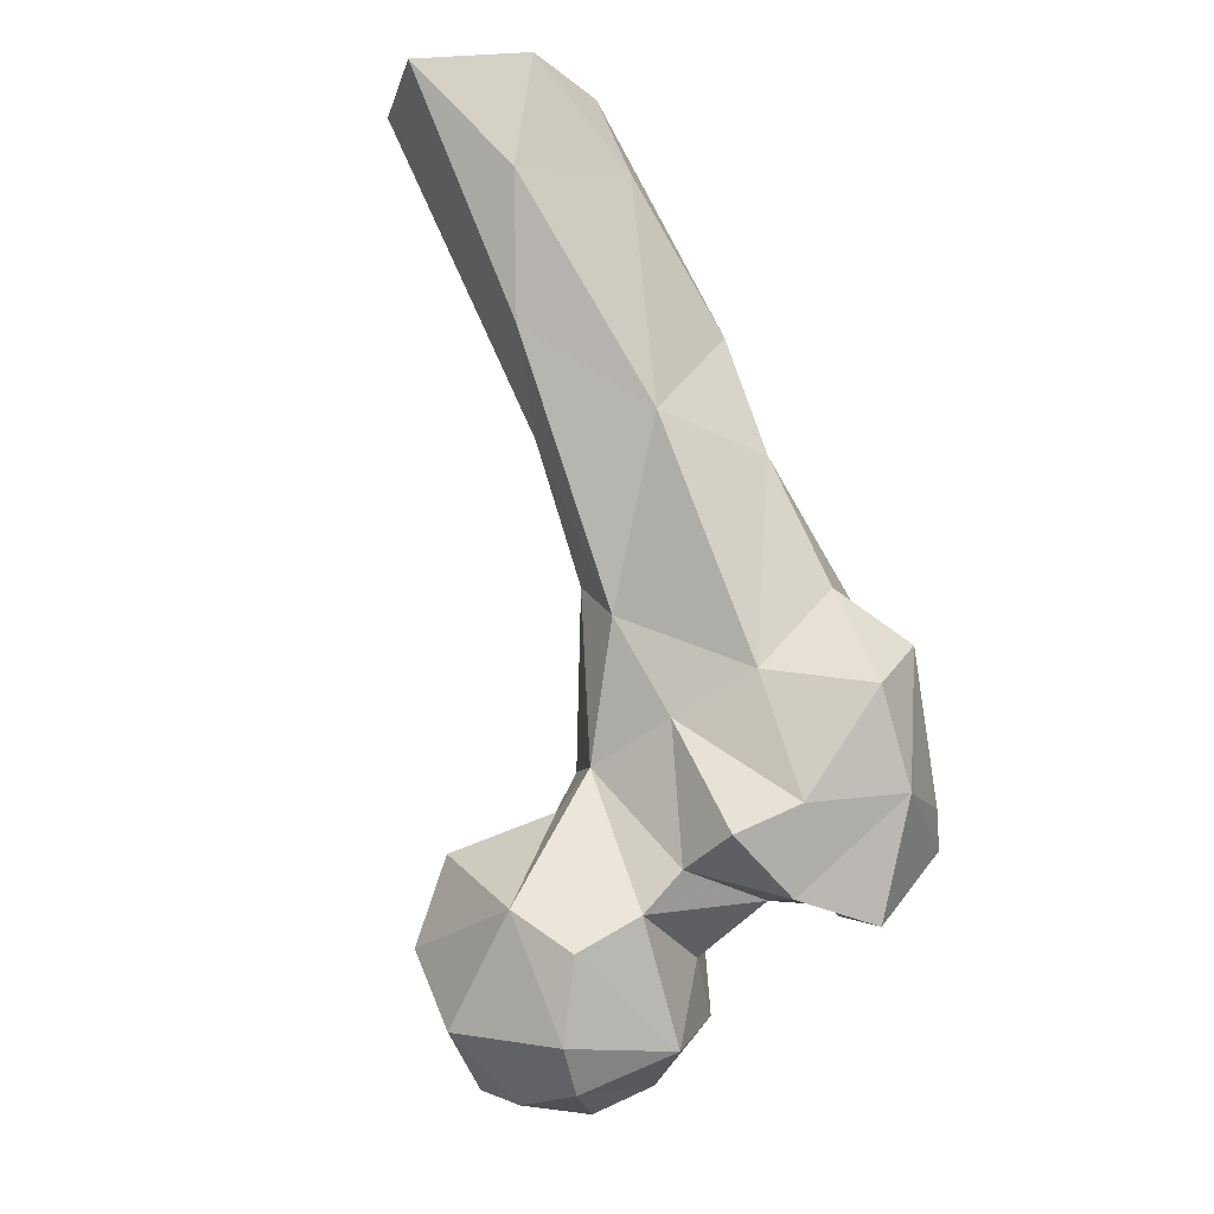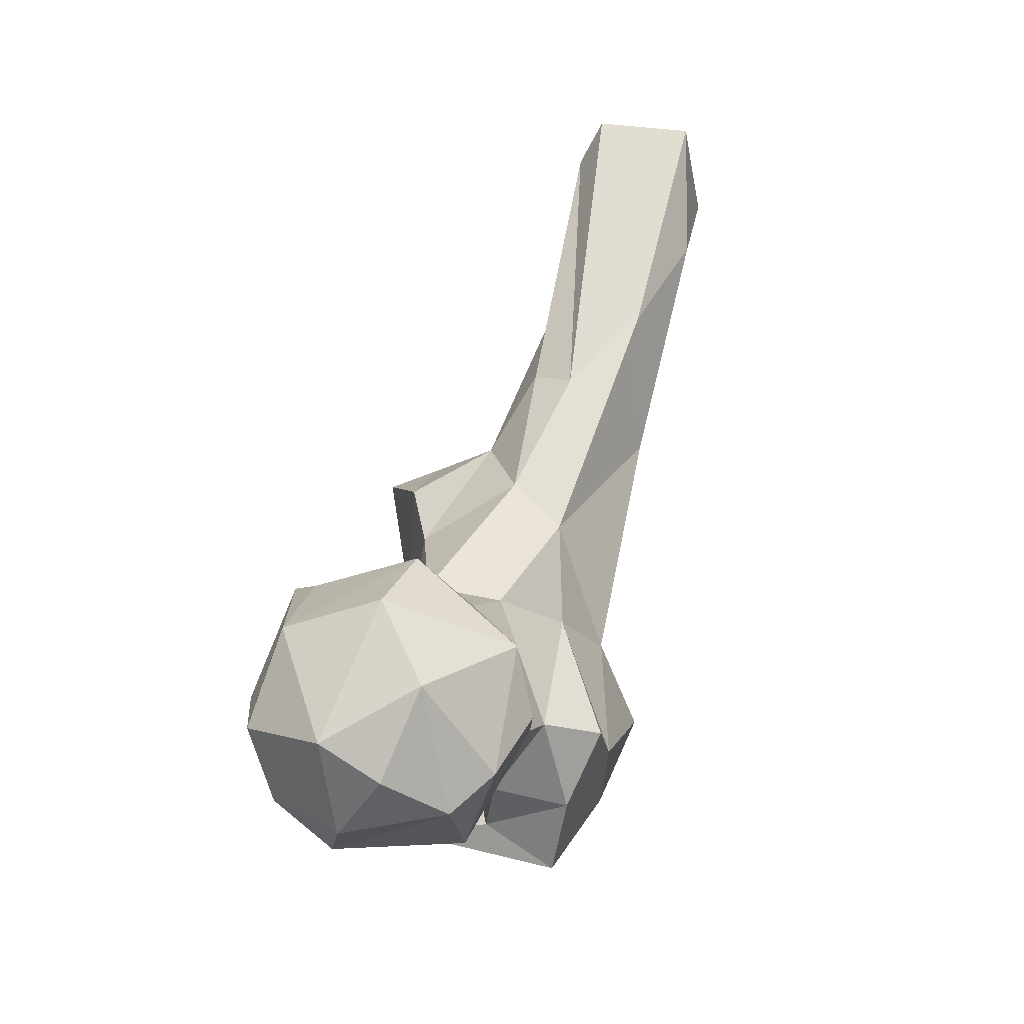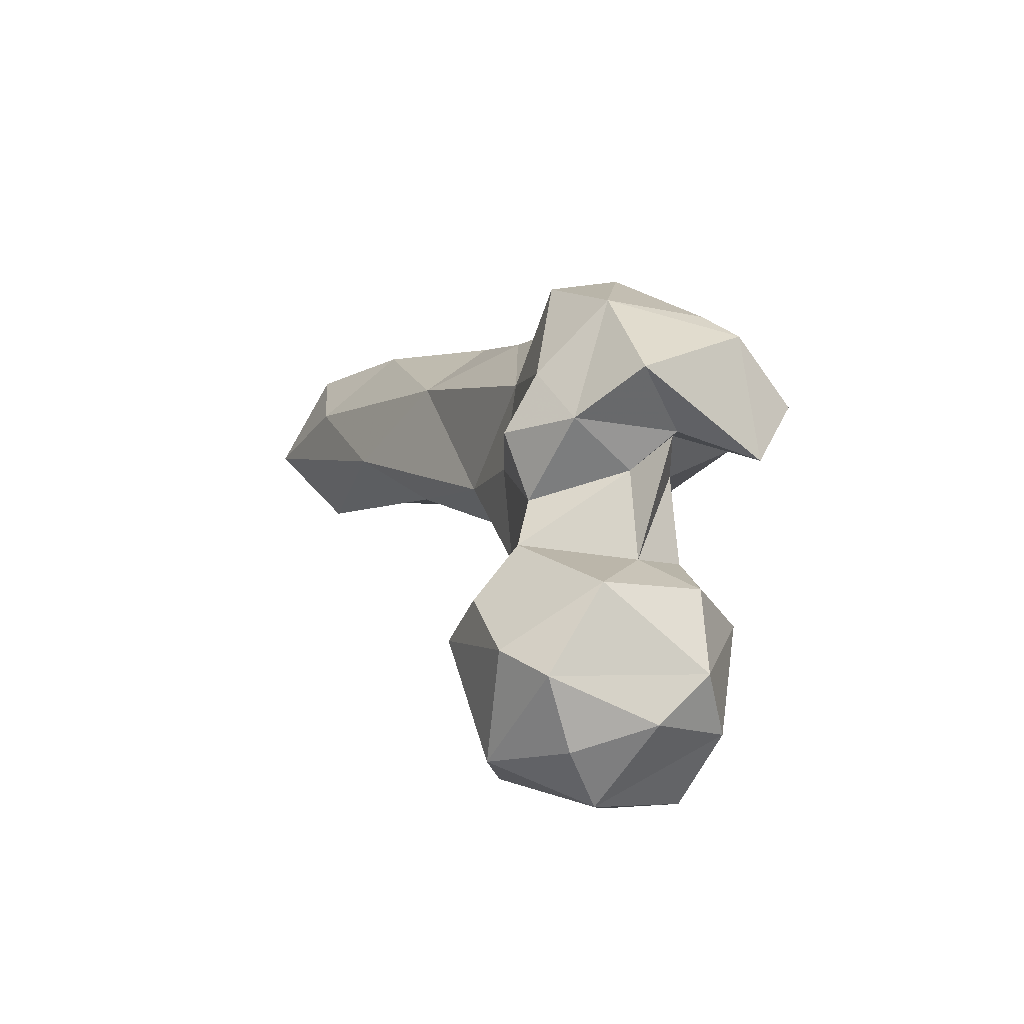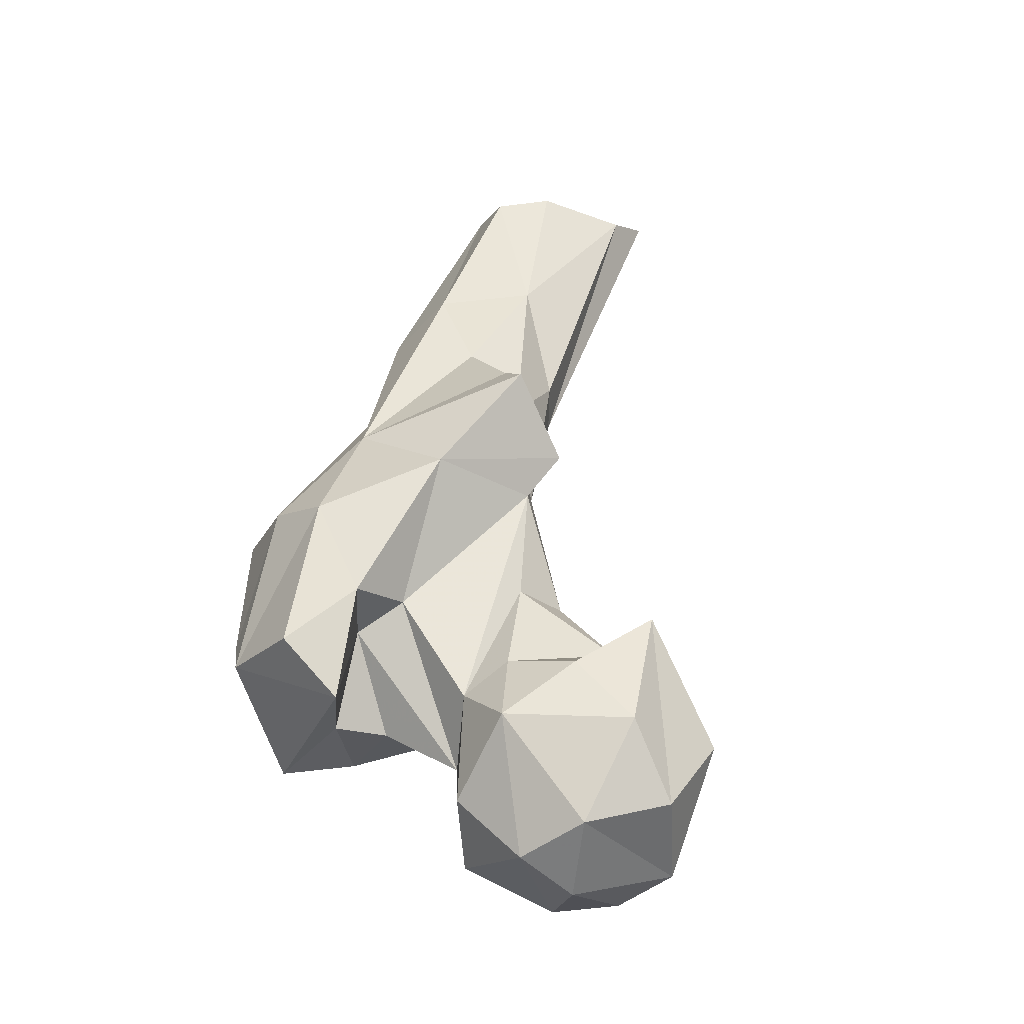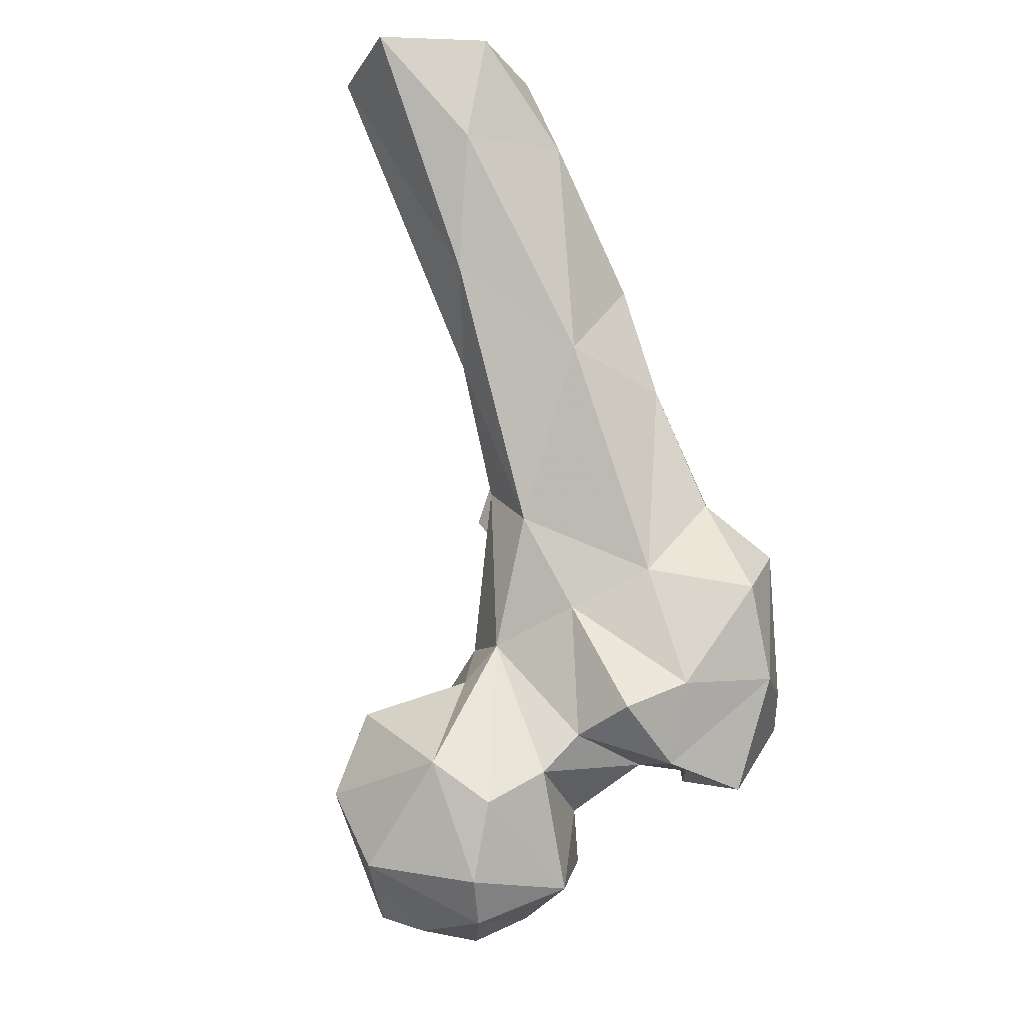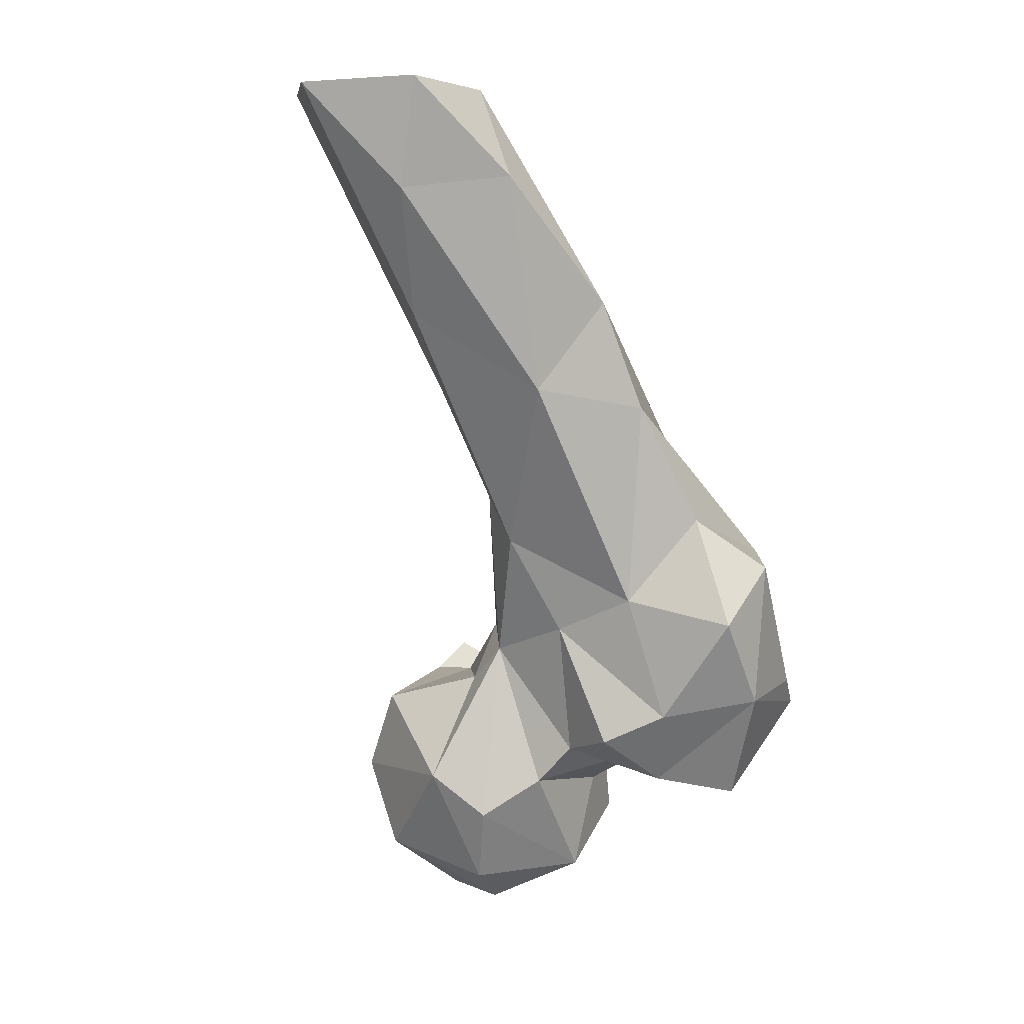
<metadata>
{"format":"obj","ext":"obj","renderer":"f3d","projection":"perspective","resolution":1024,"background":"white","views":[{"elev":-21.0,"azim":-137.3,"up":"+Z"},{"elev":-48.0,"azim":141.9,"up":"+Z"},{"elev":-77.4,"azim":-79.2,"up":"+Z"},{"elev":-18.6,"azim":26.9,"up":"+Z"},{"elev":-22.0,"azim":-146.2,"up":"+Z"},{"elev":3.8,"azim":-130.2,"up":"+Z"}]}
</metadata>
<code>
v 133.1 158.6 689.5
v 121.4 174.7 689.2
v 135 173.7 689.4
v 127.8 148.9 695
v 140.2 148.4 699.9
v 146.4 171.6 693.5
v 109.5 163.3 696.3
v 117.4 182.1 695.1
v 137.4 188 699.6
v 152.2 157.7 703.5
v 116.3 147.6 705.4
v 111.9 185.5 708.7
v 111.2 156.8 712.9
v 146.1 187.6 714.7
v 120.2 191.6 716.2
v 127.6 142.4 718.7
v 105.4 176.6 715.5
v 155.2 171.1 715.4
v 148.7 151 717.6
v 116.3 149.7 724.6
v 78.79 149.8 714
v 97.21 155.3 720.4
v 79.29 132.2 730
v 100.2 132.8 722.4
v 85.79 163 717.2
v 92.03 146.2 720.4
v 147.9 161.3 737.5
v 99.6 173.6 722.4
v 147.8 168.1 732.7
v 139.2 187.5 729.5
v 75.43 137.7 735.2
v 124.3 151.2 730.4
v 69.15 153.6 733.3
v 87.6 175.6 725.5
v 114.4 179.3 741.1
v 137.8 150.7 728.6
v 79.17 168.2 730.5
v 121.2 180.1 734.7
v 93.74 125.5 732.1
v 101.7 136.4 742.9
v 96.06 146.3 737.8
v 104.5 147.9 742.9
v 137.4 168 733.7
v 67.21 162.9 748.7
v 98.09 177.8 746.4
v 94.32 134.6 758.9
v 121.9 161.1 746.1
v 84.05 172.8 752.7
v 125.3 171 744.5
v 69.2 150.9 758.8
v 104.3 184.9 763.5
v 81.96 140 760.6
v 121.8 164.3 765.7
v 112.7 146.6 768.9
v 77.23 161.5 767.9
v 81.67 171.8 789.2
v 113.5 182.6 771.5
v 87.96 192.1 792.8
v 127.1 167.4 773.5
v 102.6 209.5 806.5
v 93.78 150.3 777.5
v 124.7 155.8 786.9
v 114 175.4 788.3
v 110.5 196.8 792.6
v 114 190.2 797.9
v 105.5 172.1 800.3
v 117.9 162.8 790.9
v 84.16 179.3 808.8
v 96.67 175.8 815.1
v 109.6 188.9 819.8
v 85.41 200.9 830.9
v 119.5 213.2 844.6
v 94.9 218.2 828.6
v 91.17 203 846.5
v 99.9 195.2 845.5
v 121.1 222.3 846.9
v 90.46 218.7 847.8
v 105.8 231.9 847
v 108.7 200.5 847.3
f 73 77 78
f 60 78 76
f 70 72 79
f 71 77 73
f 60 76 64
f 69 75 74
f 58 71 73
f 65 72 70
f 58 73 60
f 63 66 67
f 61 69 68
f 56 61 68
f 61 66 69
f 61 62 67
f 57 64 65
f 63 65 70
f 57 65 63
f 51 60 64
f 53 57 63
f 51 58 60
f 46 54 61
f 46 61 52
f 52 56 55
f 48 58 51
f 49 57 53
f 69 70 75
f 40 42 54
f 45 48 51
f 64 76 72
f 35 57 49
f 27 29 36
f 48 55 56
f 1 5 4
f 47 49 53
f 31 52 50
f 44 55 48
f 37 44 48
f 70 79 75
f 23 39 46
f 60 73 78
f 35 45 51
f 53 63 59
f 1 3 6
f 35 49 38
f 23 46 52
f 63 70 66
f 33 50 44
f 43 49 47
f 19 27 36
f 12 35 15
f 3 9 6
f 31 50 33
f 39 40 46
f 21 23 33
f 37 48 45
f 28 34 45
f 20 32 47
f 29 30 43
f 53 59 54
f 30 38 43
f 17 28 35
f 34 37 45
f 25 37 34
f 22 41 26
f 6 18 10
f 12 17 35
f 24 41 40
f 29 43 32
f 29 32 36
f 13 41 22
f 38 49 43
f 15 35 38
f 68 69 74
f 23 31 33
f 23 24 39
f 24 40 39
f 15 38 30
f 48 56 58
f 13 20 42
f 13 42 41
f 28 45 35
f 59 67 62
f 7 13 17
f 25 33 37
f 8 12 15
f 16 19 36
f 52 61 56
f 20 47 53
f 7 12 8
f 64 72 65
f 54 59 62
f 14 15 30
f 14 30 18
f 16 32 20
f 61 67 66
f 2 4 7
f 22 26 25
f 21 26 24
f 9 15 14
f 18 29 27
f 54 62 61
f 18 30 29
f 10 27 19
f 5 19 16
f 25 34 28
f 11 16 20
f 24 26 41
f 68 74 71
f 5 10 19
f 22 25 28
f 33 44 37
f 7 17 12
f 2 8 9
f 71 74 77
f 35 51 57
f 4 5 16
f 6 14 18
f 21 33 25
f 16 36 32
f 17 22 28
f 42 53 54
f 23 52 31
f 10 18 27
f 8 15 9
f 20 53 42
f 58 68 71
f 51 64 57
f 1 4 2
f 7 11 13
f 44 50 55
f 56 68 58
f 50 52 55
f 2 7 8
f 21 25 26
f 4 11 7
f 11 20 13
f 2 9 3
f 66 70 69
f 40 41 42
f 5 6 10
f 1 2 3
f 6 9 14
f 13 22 17
f 59 63 67
f 1 6 5
f 4 16 11
f 32 43 47
f 40 54 46
f 21 24 23

</code>
